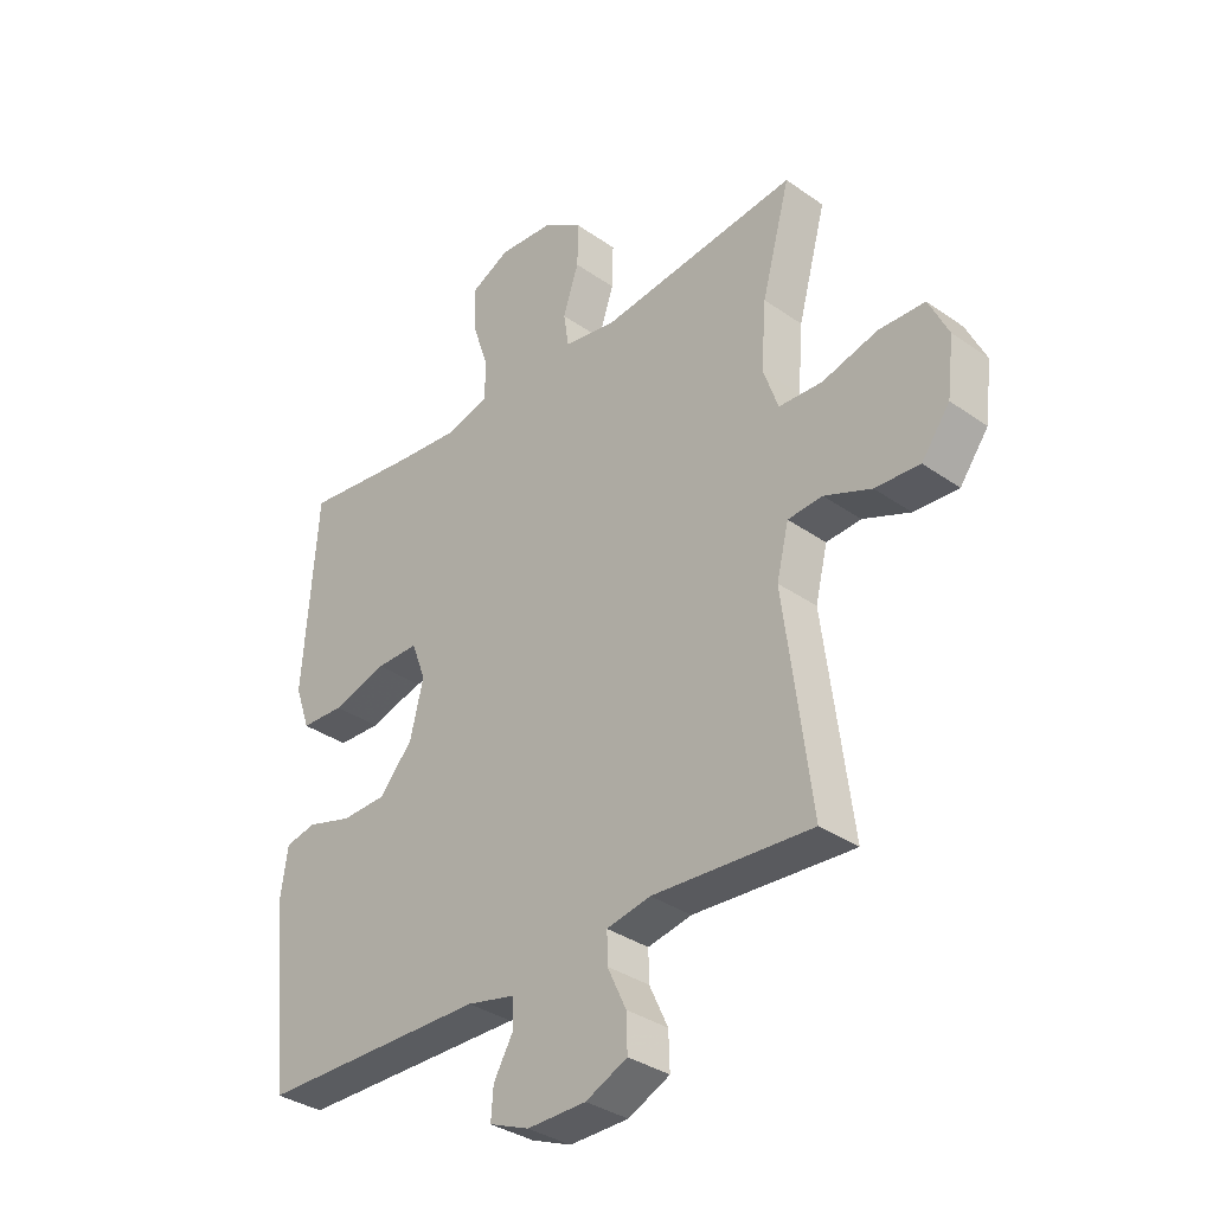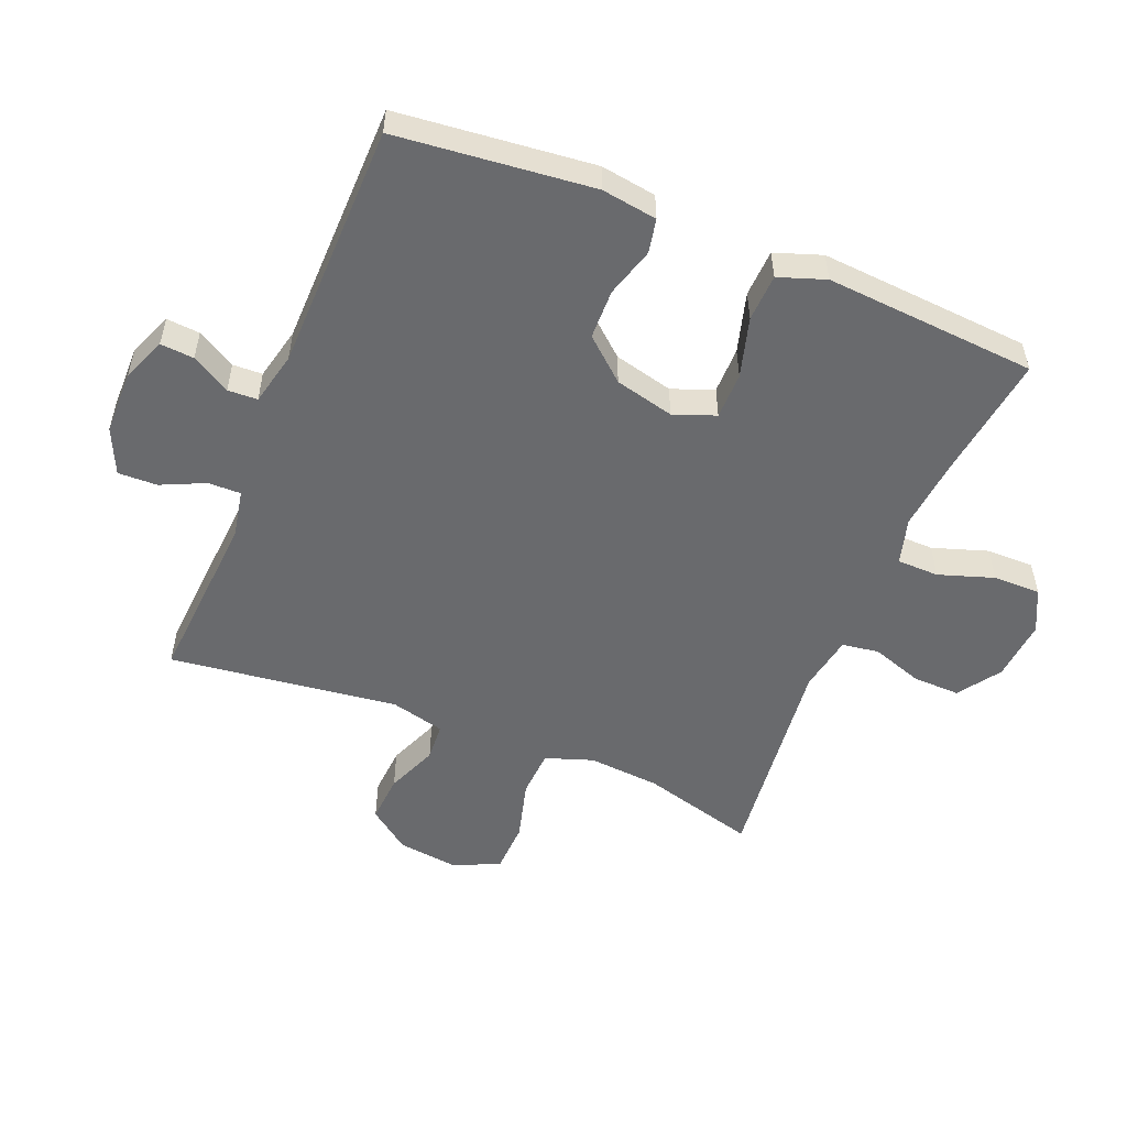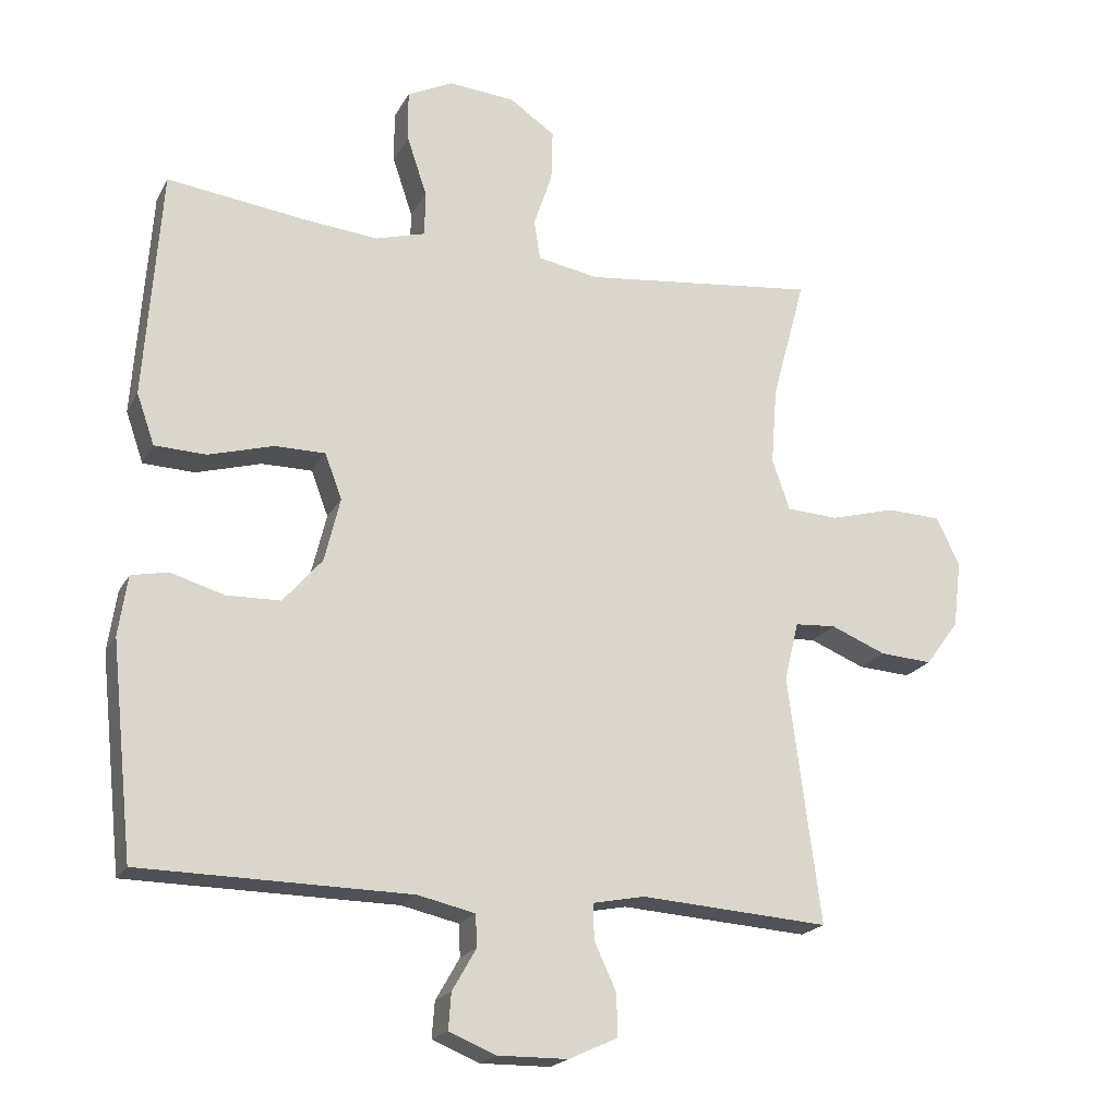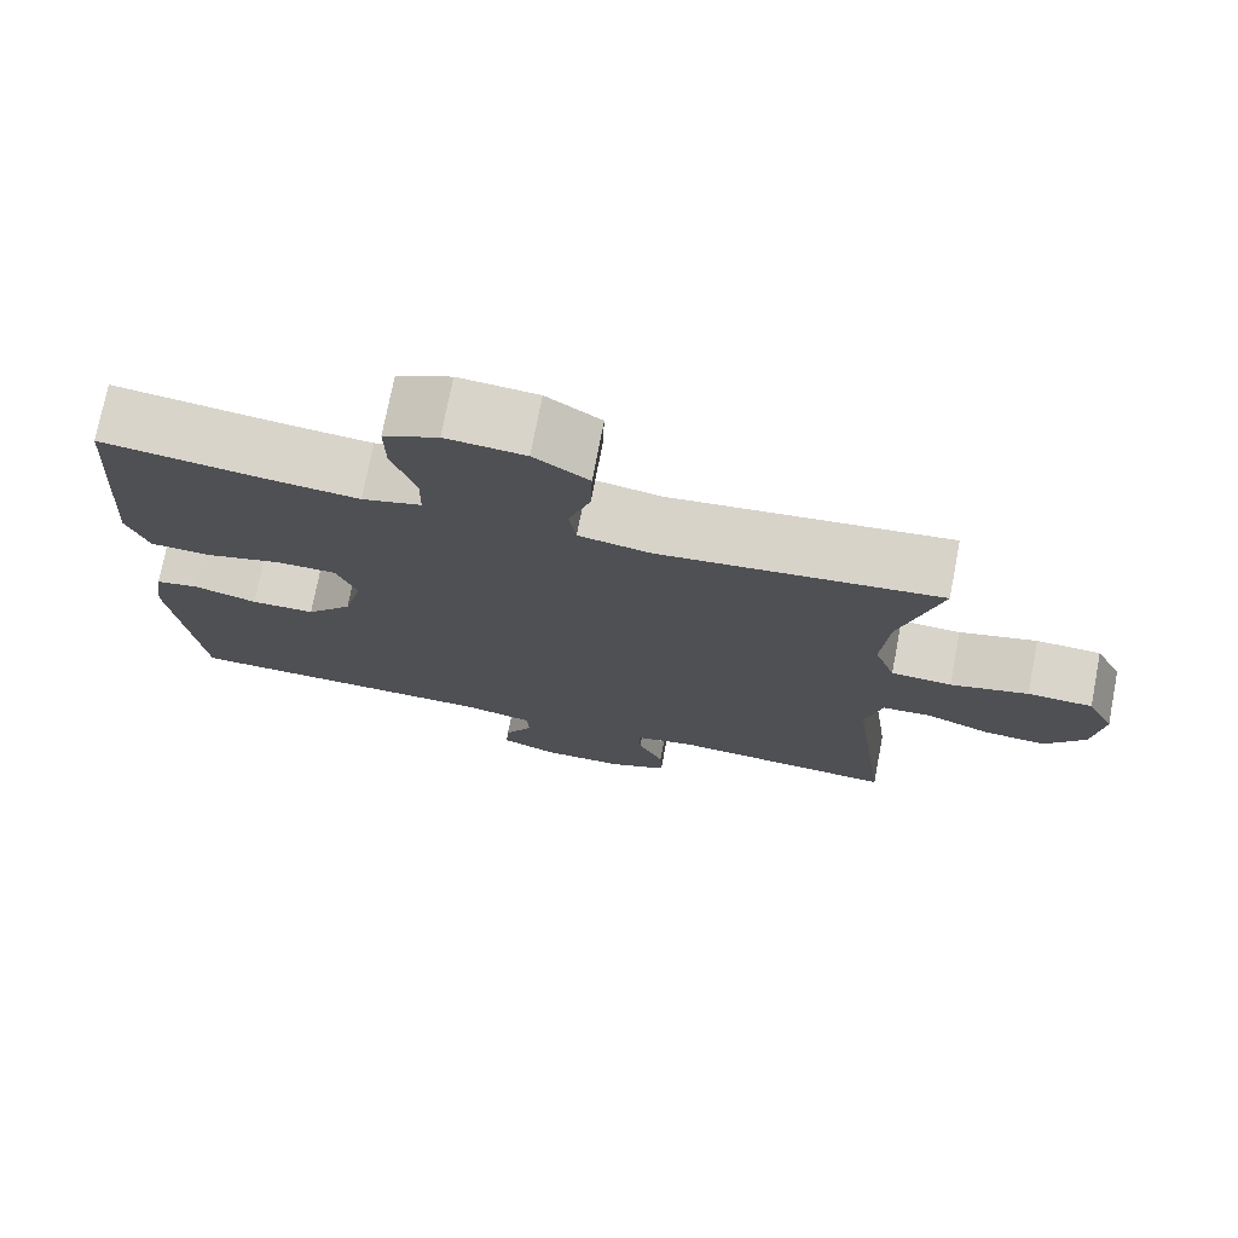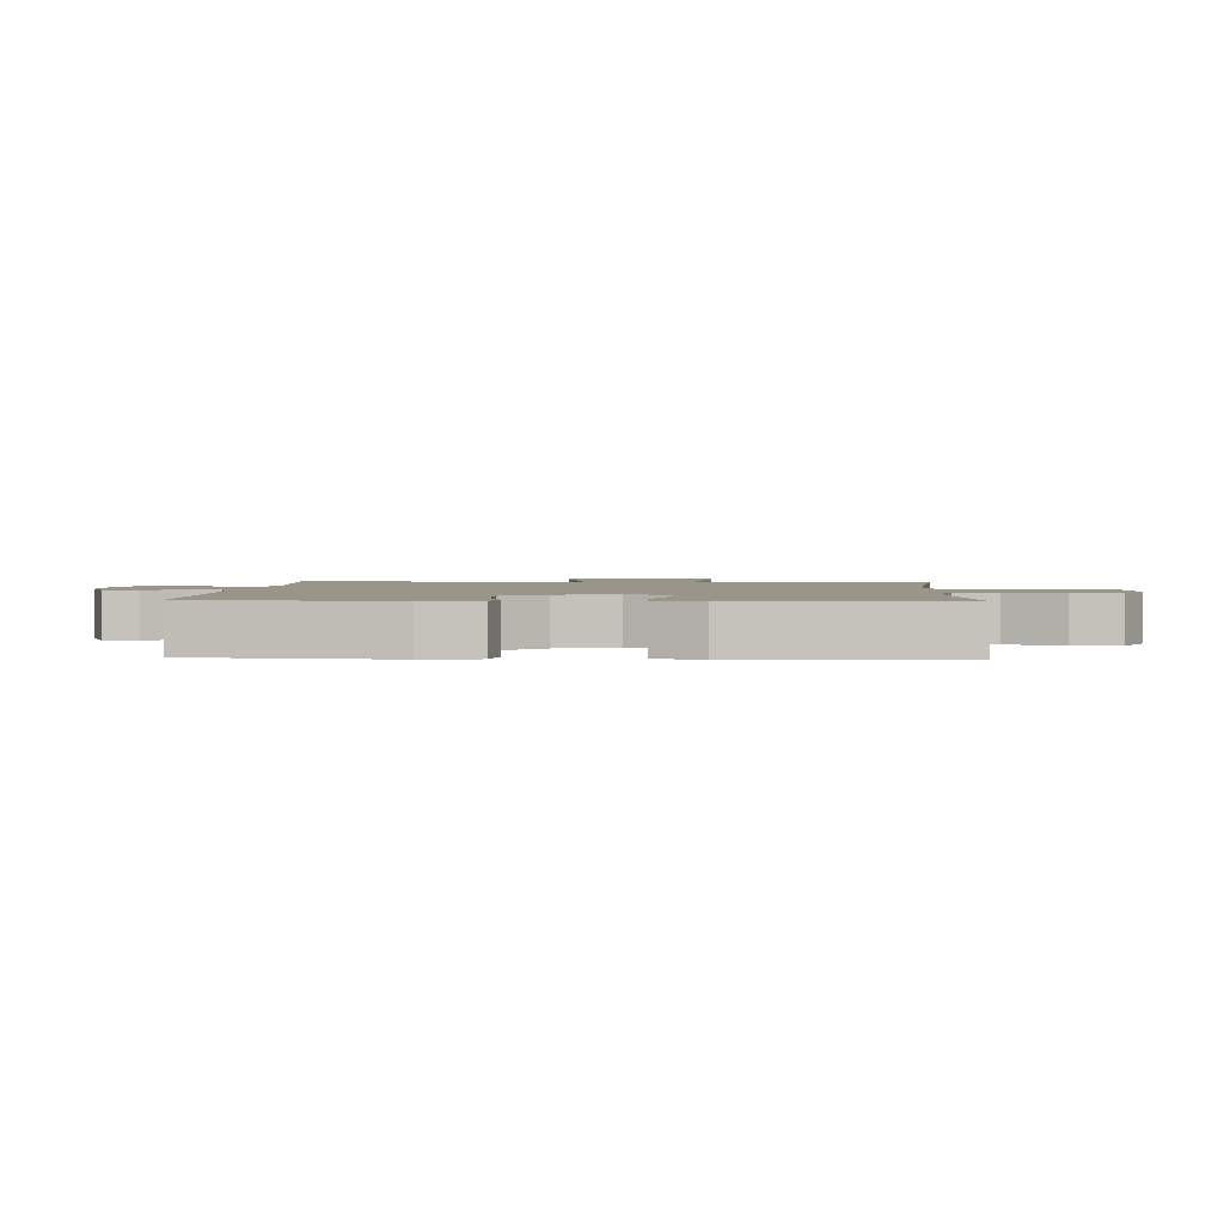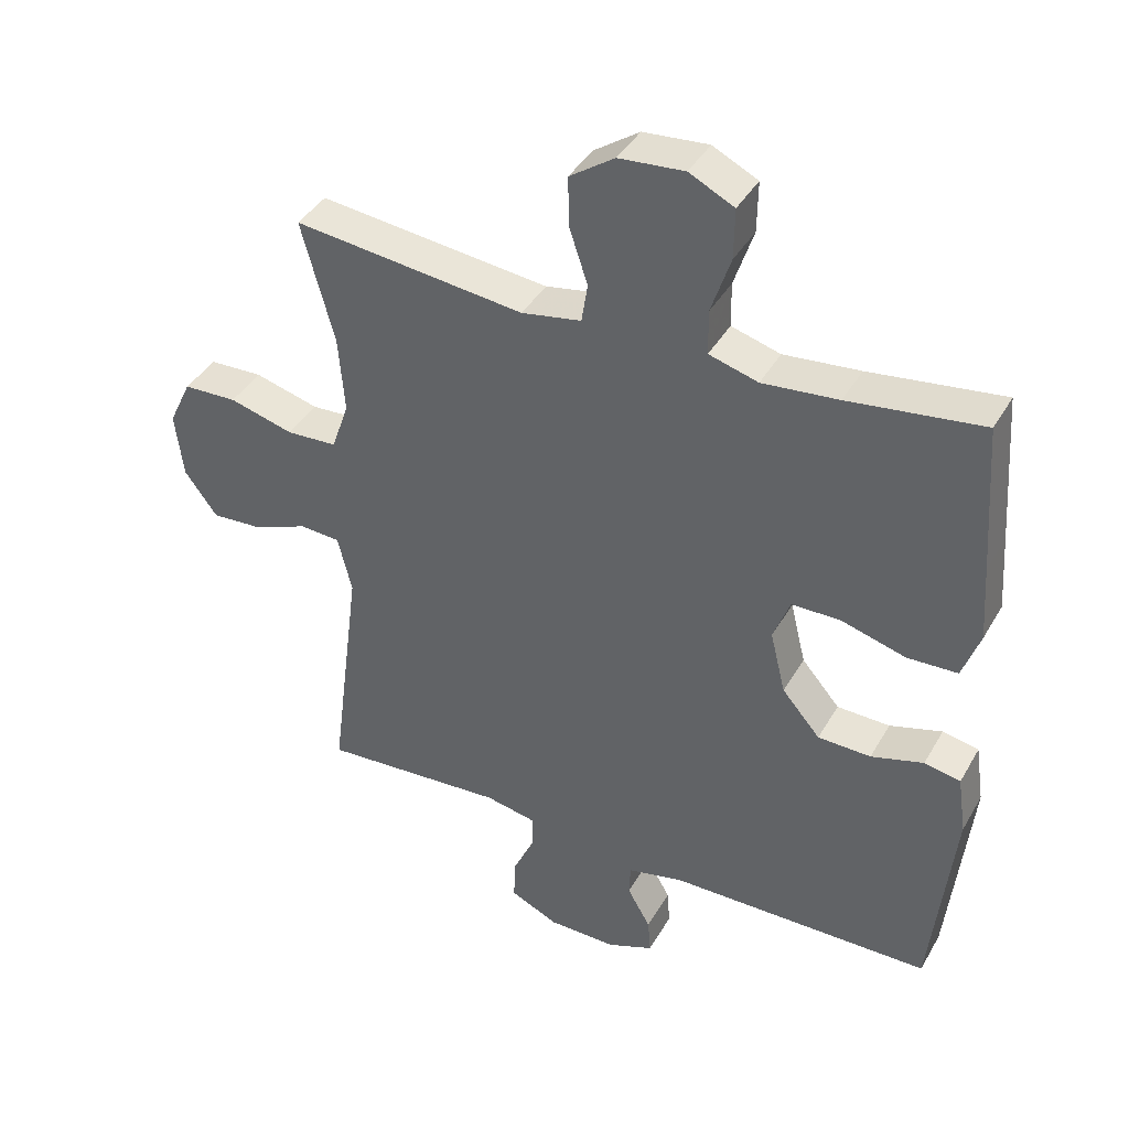
<metadata>
{"format":"obj","ext":"obj","renderer":"f3d","projection":"perspective","resolution":1024,"background":"white","views":[{"elev":-34.5,"azim":46.7,"up":"+Z"},{"elev":-53.1,"azim":-112.3,"up":"+Y"},{"elev":-20.1,"azim":-20.9,"up":"+Z"},{"elev":74.7,"azim":10.9,"up":"+Z"},{"elev":2.0,"azim":-87.1,"up":"+Y"},{"elev":40.3,"azim":-152.6,"up":"+Z"}]}
</metadata>
<code>
v 0.5 0.07 -0.5
v 0.224 0.07 -0.481
v 0.148 0.07 -0.496
v 0.149 0.07 -0.548
v 0.181 0.07 -0.617
v 0.183 0.07 -0.679
v 0.111 0.07 -0.712
v 0.009 0.07 -0.713
v -0.06 0.07 -0.685
v -0.056 0.07 -0.632
v -0.021 0.07 -0.571
v -0.023 0.07 -0.524
v -0.107 0.07 -0.505
v -0.5 0.07 -0.5
v -0.533 0.07 -0.19
v -0.52 0.07 -0.102
v -0.466 0.07 -0.091
v -0.388 0.07 -0.114
v -0.309 0.07 -0.112
v -0.252 0.07 -0.046
v -0.229 0.07 0.048
v -0.254 0.07 0.114
v -0.328 0.07 0.114
v -0.423 0.07 0.087
v -0.498 0.07 0.09
v -0.524 0.07 0.164
v -0.516 0.07 0.278
v -0.5 0.07 0.5
v -0.301 0.07 0.474
v -0.188 0.07 0.463
v -0.115 0.07 0.484
v -0.114 0.07 0.55
v -0.143 0.07 0.637
v -0.144 0.07 0.712
v -0.077 0.07 0.745
v 0.02 0.07 0.737
v 0.087 0.07 0.691
v 0.085 0.07 0.616
v 0.058 0.07 0.535
v 0.067 0.07 0.477
v 0.156 0.07 0.461
v 0.5 0.07 0.5
v 0.451 0.07 0.319
v 0.442 0.07 0.205
v 0.468 0.07 0.13
v 0.543 0.07 0.126
v 0.639 0.07 0.152
v 0.719 0.07 0.149
v 0.753 0.07 0.078
v 0.741 0.07 -0.02
v 0.692 0.07 -0.086
v 0.615 0.07 -0.081
v 0.534 0.07 -0.048
v 0.474 0.07 -0.052
v 0.453 0.07 -0.138
v 0.5 0 -0.5
v 0.224 0 -0.481
v 0.148 0 -0.496
v 0.149 0 -0.548
v 0.181 0 -0.617
v 0.183 0 -0.679
v 0.111 0 -0.712
v 0.009 0 -0.713
v -0.06 0 -0.685
v -0.056 0 -0.632
v -0.021 0 -0.571
v -0.023 0 -0.524
v -0.107 0 -0.505
v -0.5 0 -0.5
v -0.533 0 -0.19
v -0.52 0 -0.102
v -0.466 0 -0.091
v -0.388 0 -0.114
v -0.309 0 -0.112
v -0.252 0 -0.046
v -0.229 0 0.048
v -0.254 0 0.114
v -0.328 0 0.114
v -0.423 0 0.087
v -0.498 0 0.09
v -0.524 0 0.164
v -0.516 0 0.278
v -0.5 0 0.5
v -0.301 0 0.474
v -0.188 0 0.463
v -0.115 0 0.484
v -0.114 0 0.55
v -0.143 0 0.637
v -0.144 0 0.712
v -0.077 0 0.745
v 0.02 0 0.737
v 0.087 0 0.691
v 0.085 0 0.616
v 0.058 0 0.535
v 0.067 0 0.477
v 0.156 0 0.461
v 0.5 0 0.5
v 0.451 0 0.319
v 0.442 0 0.205
v 0.468 0 0.13
v 0.543 0 0.126
v 0.639 0 0.152
v 0.719 0 0.149
v 0.753 0 0.078
v 0.741 0 -0.02
v 0.692 0 -0.086
v 0.615 0 -0.081
v 0.534 0 -0.048
v 0.474 0 -0.052
v 0.453 0 -0.138
f 50 51 52 53
f 50 53 54
f 49 50 54
f 46 47 48 49
f 45 46 49 54
f 44 45 54 55
f 41 42 43
f 40 41 43 44
f 36 37 38 39
f 36 39 40
f 35 36 40
f 32 33 34 35
f 31 32 35 40
f 30 31 40 44
f 26 27 28 29
f 23 24 25 26
f 22 23 26 29
f 21 22 29 30
f 15 16 17 18
f 13 14 15 18
f 12 13 18 19
f 8 9 10 11
f 8 11 12
f 7 8 12
f 4 5 6 7
f 3 4 7 12
f 2 3 12 19
f 55 1 2 19
f 21 30 44 55
f 20 21 55
f 19 20 55
f 108 107 106 105
f 109 108 105
f 109 105 104
f 104 103 102 101
f 109 104 101 100
f 110 109 100 99
f 98 97 96
f 99 98 96 95
f 94 93 92 91
f 95 94 91
f 95 91 90
f 90 89 88 87
f 95 90 87 86
f 99 95 86 85
f 84 83 82 81
f 81 80 79 78
f 84 81 78 77
f 85 84 77 76
f 73 72 71 70
f 73 70 69 68
f 74 73 68 67
f 66 65 64 63
f 67 66 63
f 67 63 62
f 62 61 60 59
f 67 62 59 58
f 74 67 58 57
f 74 57 56 110
f 110 99 85 76
f 110 76 75
f 110 75 74
f 1 56 57 2
f 2 57 58 3
f 3 58 59 4
f 4 59 60 5
f 5 60 61 6
f 6 61 62 7
f 7 62 63 8
f 8 63 64 9
f 9 64 65 10
f 10 65 66 11
f 11 66 67 12
f 12 67 68 13
f 13 68 69 14
f 14 69 70 15
f 15 70 71 16
f 16 71 72 17
f 17 72 73 18
f 18 73 74 19
f 19 74 75 20
f 20 75 76 21
f 21 76 77 22
f 22 77 78 23
f 23 78 79 24
f 24 79 80 25
f 25 80 81 26
f 26 81 82 27
f 27 82 83 28
f 28 83 84 29
f 29 84 85 30
f 30 85 86 31
f 31 86 87 32
f 32 87 88 33
f 33 88 89 34
f 34 89 90 35
f 35 90 91 36
f 36 91 92 37
f 37 92 93 38
f 38 93 94 39
f 39 94 95 40
f 40 95 96 41
f 41 96 97 42
f 42 97 98 43
f 43 98 99 44
f 44 99 100 45
f 45 100 101 46
f 46 101 102 47
f 47 102 103 48
f 48 103 104 49
f 49 104 105 50
f 50 105 106 51
f 51 106 107 52
f 52 107 108 53
f 53 108 109 54
f 54 109 110 55
f 55 110 56 1

</code>
